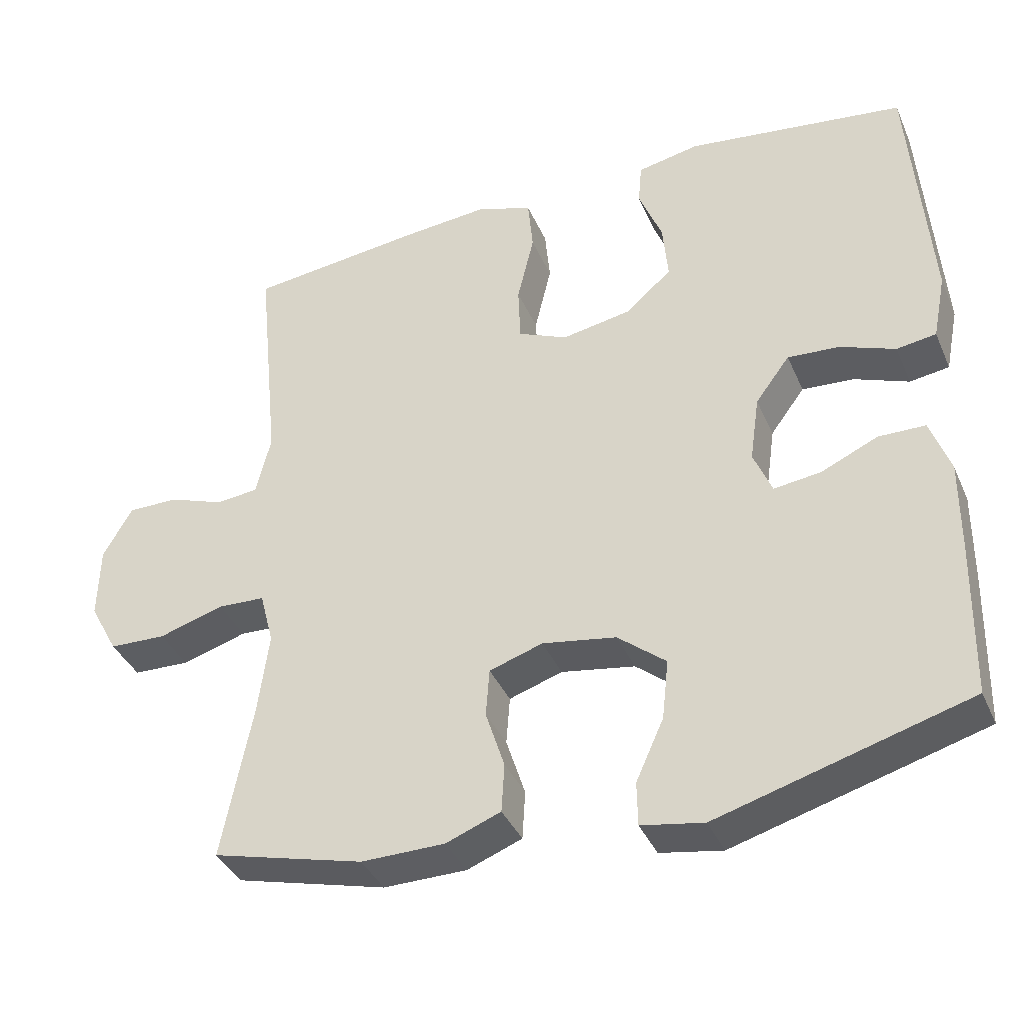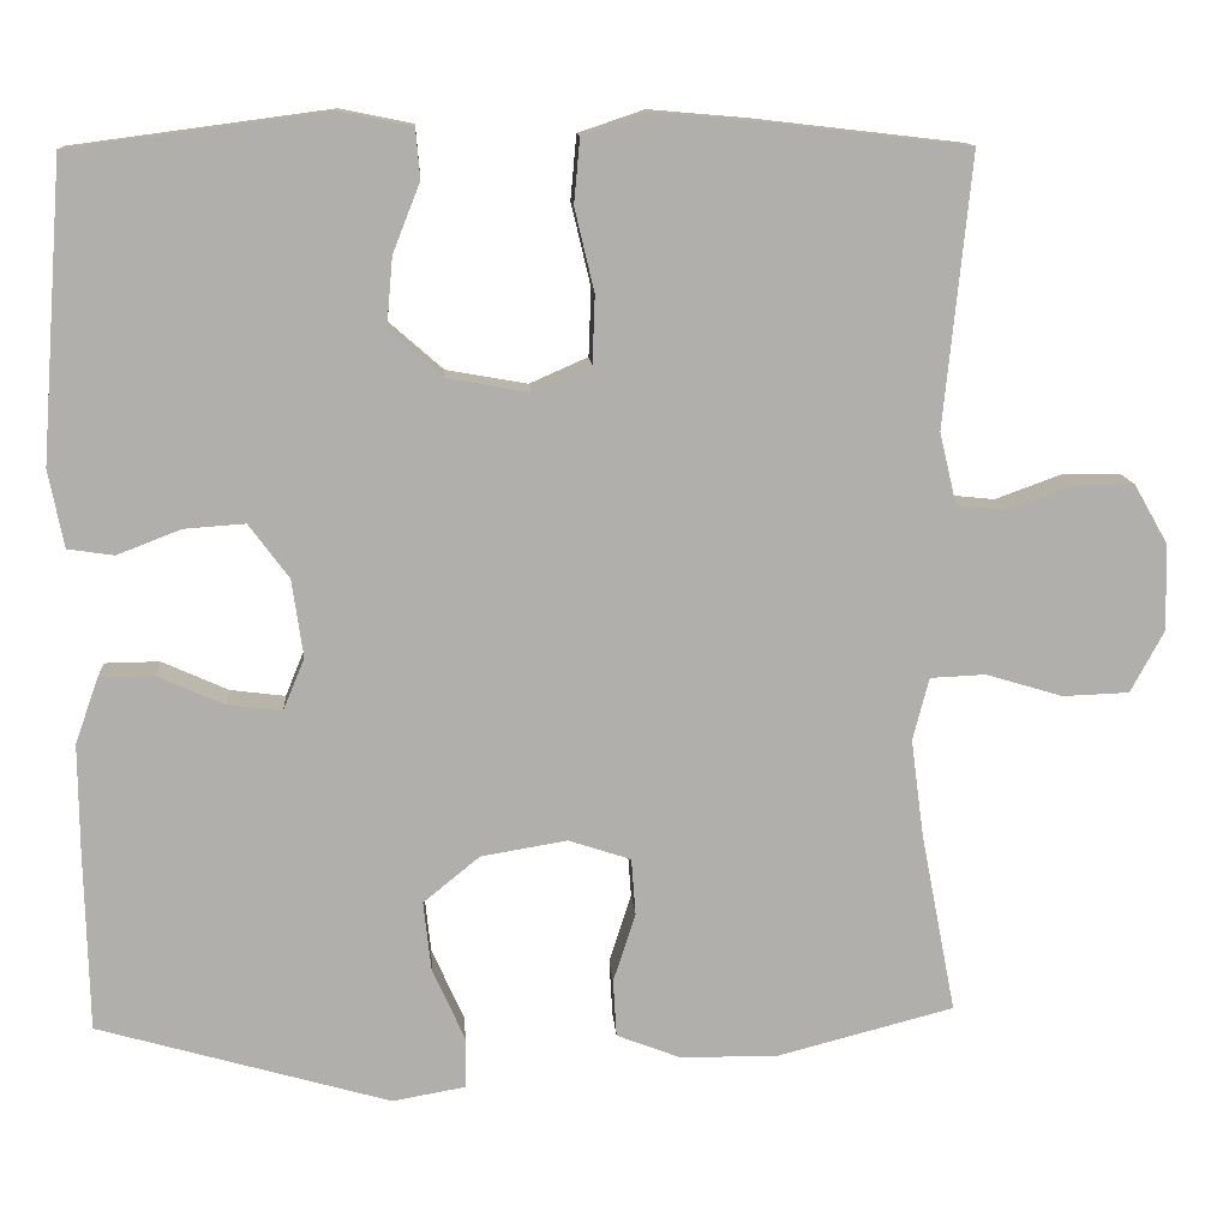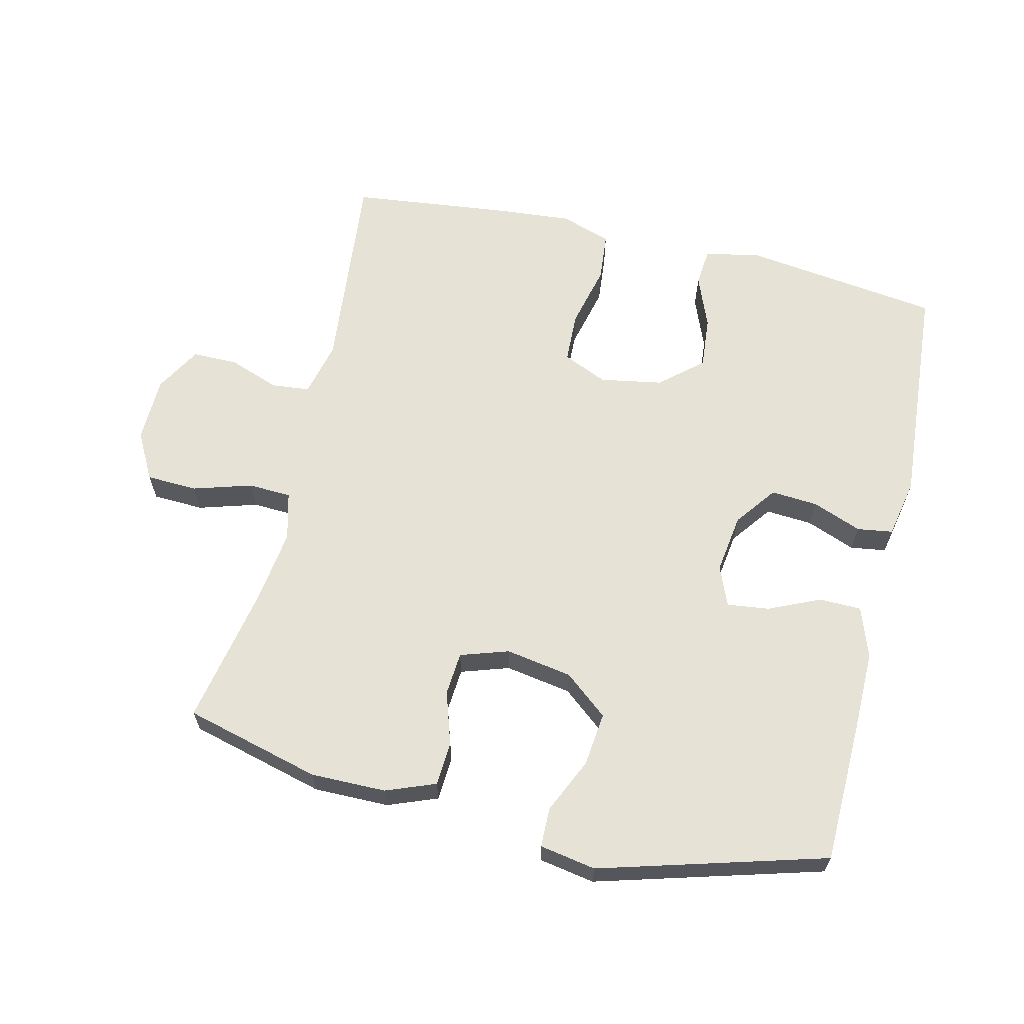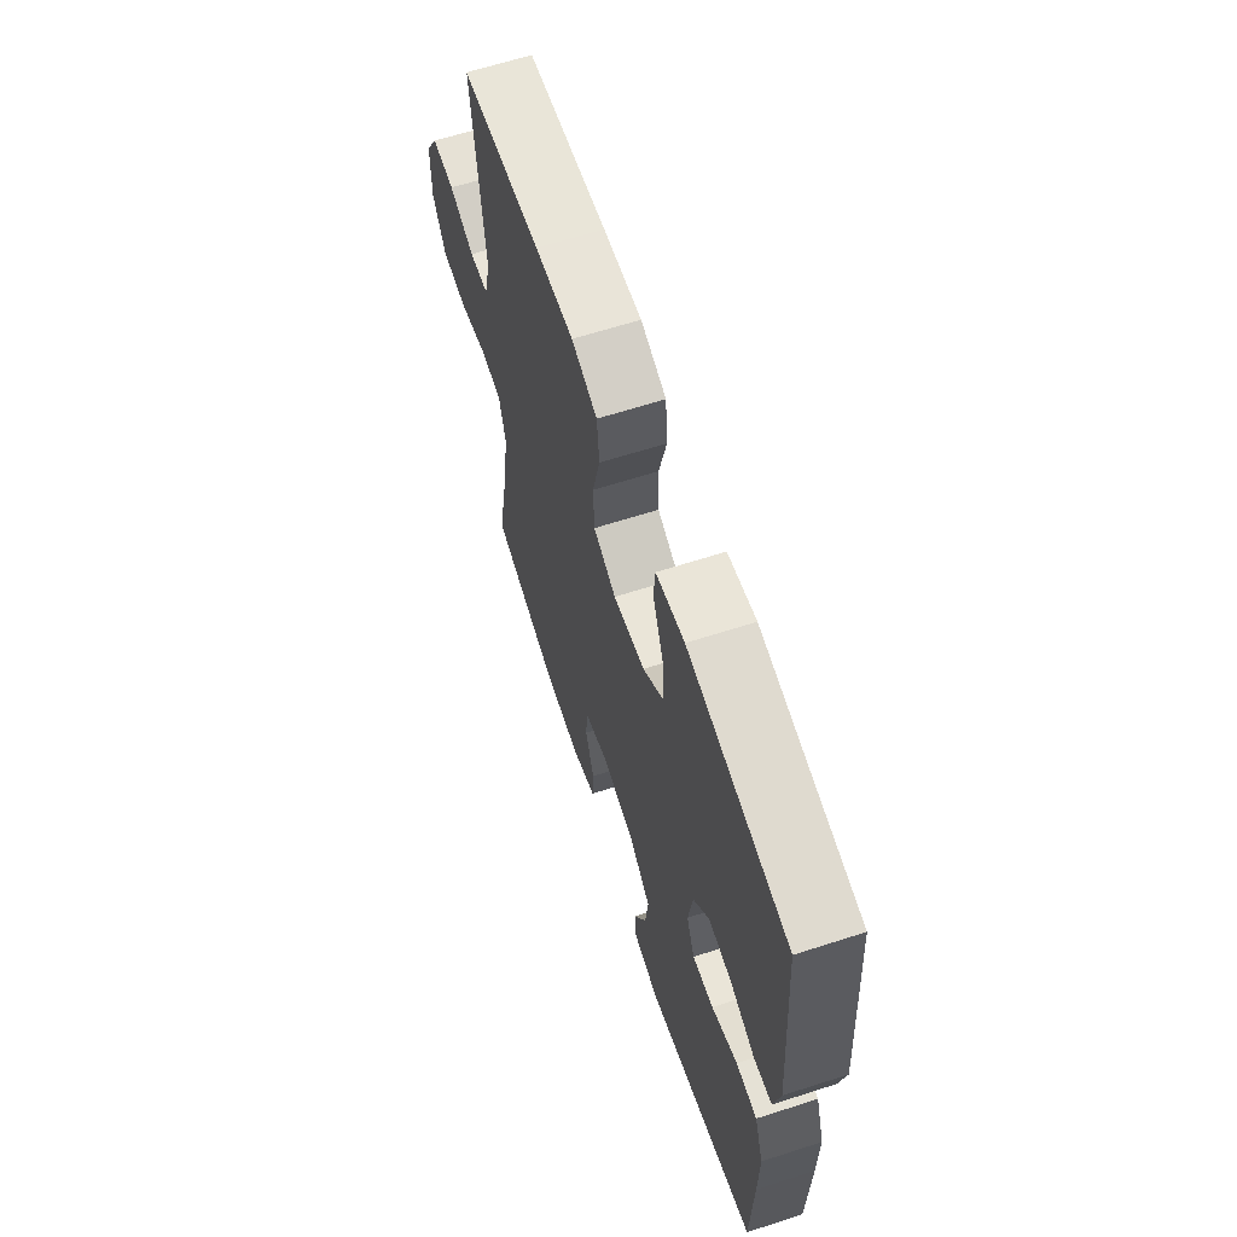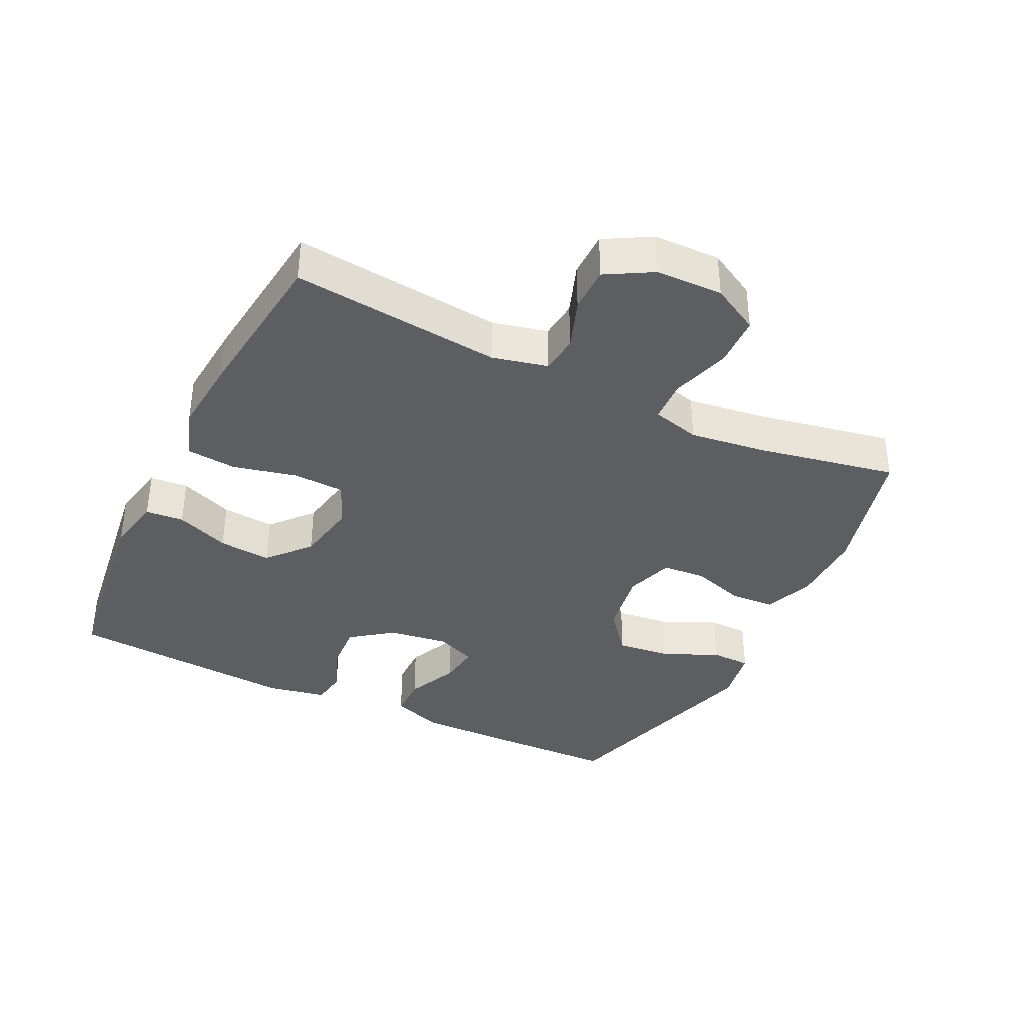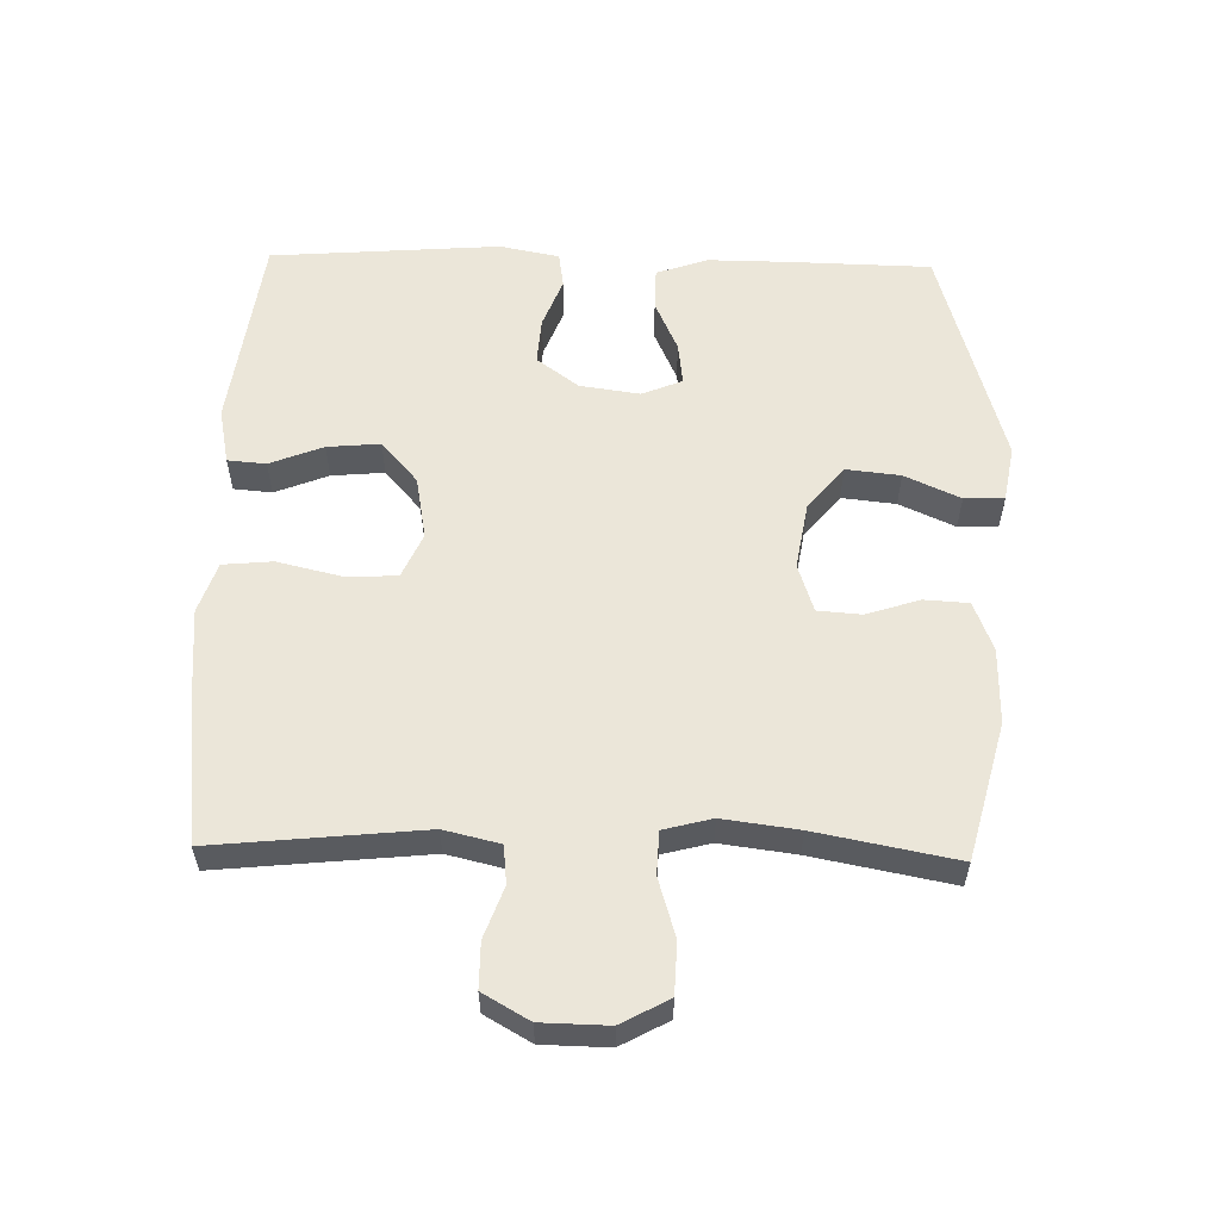
<metadata>
{"format":"obj","ext":"obj","renderer":"f3d","projection":"perspective","resolution":1024,"background":"white","views":[{"elev":-38.2,"azim":-158.1,"up":"+Z"},{"elev":12.3,"azim":-3.9,"up":"+Z"},{"elev":63.4,"azim":-166.6,"up":"+Y"},{"elev":64.2,"azim":-108.0,"up":"+Z"},{"elev":-37.4,"azim":63.9,"up":"+Y"},{"elev":57.2,"azim":91.3,"up":"+Y"}]}
</metadata>
<code>
v 0.5 0.07 -0.5
v 0.293 0.07 -0.554
v 0.179 0.07 -0.553
v 0.104 0.07 -0.524
v 0.1 0.07 -0.457
v 0.126 0.07 -0.376
v 0.121 0.07 -0.31
v 0.048 0.07 -0.286
v -0.053 0.07 -0.303
v -0.119 0.07 -0.357
v -0.11 0.07 -0.439
v -0.072 0.07 -0.523
v -0.073 0.07 -0.583
v -0.158 0.07 -0.598
v -0.5 0.07 -0.5
v -0.505 0.07 -0.284
v -0.506 0.07 -0.162
v -0.479 0.07 -0.085
v -0.415 0.07 -0.084
v -0.337 0.07 -0.119
v -0.273 0.07 -0.127
v -0.248 0.07 -0.066
v -0.261 0.07 0.025
v -0.308 0.07 0.088
v -0.379 0.07 0.083
v -0.454 0.07 0.054
v -0.508 0.07 0.062
v -0.526 0.07 0.152
v -0.5 0.07 0.5
v -0.2 0.07 0.54
v -0.115 0.07 0.523
v -0.11 0.07 0.465
v -0.142 0.07 0.384
v -0.149 0.07 0.304
v -0.086 0.07 0.249
v 0.009 0.07 0.232
v 0.077 0.07 0.262
v 0.08 0.07 0.34
v 0.057 0.07 0.437
v 0.064 0.07 0.512
v 0.141 0.07 0.538
v 0.257 0.07 0.528
v 0.5 0.07 0.5
v 0.468 0.07 0.183
v 0.488 0.07 0.099
v 0.546 0.07 0.093
v 0.623 0.07 0.121
v 0.692 0.07 0.121
v 0.732 0.07 0.051
v 0.734 0.07 -0.05
v 0.695 0.07 -0.122
v 0.617 0.07 -0.125
v 0.528 0.07 -0.098
v 0.463 0.07 -0.101
v 0.444 0.07 -0.174
v 0.459 0.07 -0.288
v 0.5 0 -0.5
v 0.293 0 -0.554
v 0.179 0 -0.553
v 0.104 0 -0.524
v 0.1 0 -0.457
v 0.126 0 -0.376
v 0.121 0 -0.31
v 0.048 0 -0.286
v -0.053 0 -0.303
v -0.119 0 -0.357
v -0.11 0 -0.439
v -0.072 0 -0.523
v -0.073 0 -0.583
v -0.158 0 -0.598
v -0.5 0 -0.5
v -0.505 0 -0.284
v -0.506 0 -0.162
v -0.479 0 -0.085
v -0.415 0 -0.084
v -0.337 0 -0.119
v -0.273 0 -0.127
v -0.248 0 -0.066
v -0.261 0 0.025
v -0.308 0 0.088
v -0.379 0 0.083
v -0.454 0 0.054
v -0.508 0 0.062
v -0.526 0 0.152
v -0.5 0 0.5
v -0.2 0 0.54
v -0.115 0 0.523
v -0.11 0 0.465
v -0.142 0 0.384
v -0.149 0 0.304
v -0.086 0 0.249
v 0.009 0 0.232
v 0.077 0 0.262
v 0.08 0 0.34
v 0.057 0 0.437
v 0.064 0 0.512
v 0.141 0 0.538
v 0.257 0 0.528
v 0.5 0 0.5
v 0.468 0 0.183
v 0.488 0 0.099
v 0.546 0 0.093
v 0.623 0 0.121
v 0.692 0 0.121
v 0.732 0 0.051
v 0.734 0 -0.05
v 0.695 0 -0.122
v 0.617 0 -0.125
v 0.528 0 -0.098
v 0.463 0 -0.101
v 0.444 0 -0.174
v 0.459 0 -0.288
f 51 52 53
f 50 51 53
f 49 50 53
f 48 49 53
f 47 48 53
f 46 47 53
f 45 46 53 54
f 44 45 54 55
f 42 43 44
f 41 42 44
f 40 41 44
f 39 40 44
f 38 39 44
f 37 38 44 55
f 31 32 33
f 30 31 33
f 29 30 33
f 28 29 33
f 27 28 33
f 26 27 33
f 25 26 33
f 24 25 33 34
f 23 24 34 35
f 18 19 20
f 17 18 20
f 16 17 20
f 15 16 20
f 14 15 20
f 13 14 20
f 12 13 20
f 11 12 20
f 10 11 20 21
f 9 10 21 22
f 4 5 6
f 3 4 6
f 2 3 6
f 1 2 6
f 56 1 6
f 56 6 7
f 56 7 8
f 55 56 8
f 37 55 8
f 36 37 8
f 23 35 36
f 22 23 36
f 9 22 36
f 8 9 36
f 109 108 107
f 109 107 106
f 109 106 105
f 109 105 104
f 109 104 103
f 109 103 102
f 110 109 102 101
f 111 110 101 100
f 100 99 98
f 100 98 97
f 100 97 96
f 100 96 95
f 100 95 94
f 111 100 94 93
f 89 88 87
f 89 87 86
f 89 86 85
f 89 85 84
f 89 84 83
f 89 83 82
f 89 82 81
f 90 89 81 80
f 91 90 80 79
f 76 75 74
f 76 74 73
f 76 73 72
f 76 72 71
f 76 71 70
f 76 70 69
f 76 69 68
f 76 68 67
f 77 76 67 66
f 78 77 66 65
f 62 61 60
f 62 60 59
f 62 59 58
f 62 58 57
f 62 57 112
f 63 62 112
f 64 63 112
f 64 112 111
f 64 111 93
f 64 93 92
f 92 91 79
f 92 79 78
f 92 78 65
f 92 65 64
f 1 57 58 2
f 2 58 59 3
f 3 59 60 4
f 4 60 61 5
f 5 61 62 6
f 6 62 63 7
f 7 63 64 8
f 8 64 65 9
f 9 65 66 10
f 10 66 67 11
f 11 67 68 12
f 12 68 69 13
f 13 69 70 14
f 14 70 71 15
f 15 71 72 16
f 16 72 73 17
f 17 73 74 18
f 18 74 75 19
f 19 75 76 20
f 20 76 77 21
f 21 77 78 22
f 22 78 79 23
f 23 79 80 24
f 24 80 81 25
f 25 81 82 26
f 26 82 83 27
f 27 83 84 28
f 28 84 85 29
f 29 85 86 30
f 30 86 87 31
f 31 87 88 32
f 32 88 89 33
f 33 89 90 34
f 34 90 91 35
f 35 91 92 36
f 36 92 93 37
f 37 93 94 38
f 38 94 95 39
f 39 95 96 40
f 40 96 97 41
f 41 97 98 42
f 42 98 99 43
f 43 99 100 44
f 44 100 101 45
f 45 101 102 46
f 46 102 103 47
f 47 103 104 48
f 48 104 105 49
f 49 105 106 50
f 50 106 107 51
f 51 107 108 52
f 52 108 109 53
f 53 109 110 54
f 54 110 111 55
f 55 111 112 56
f 56 112 57 1

</code>
